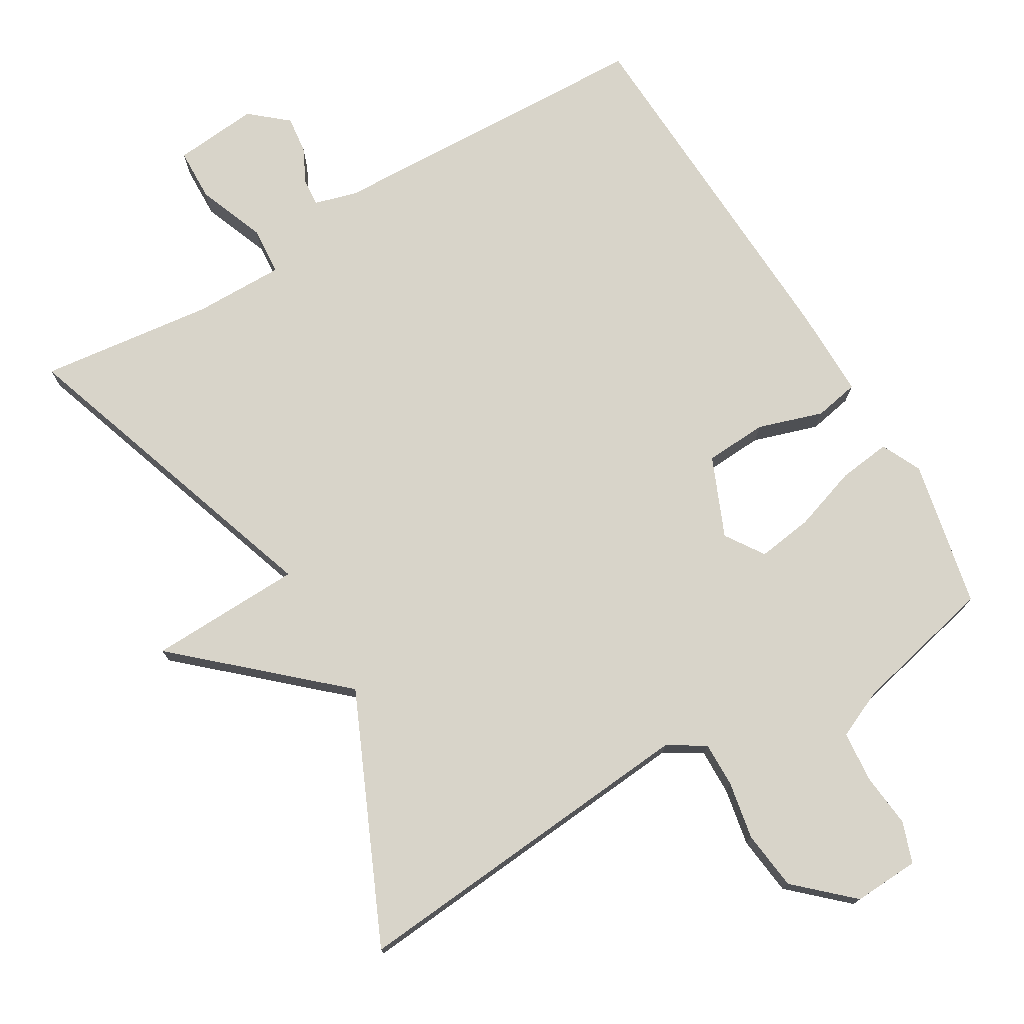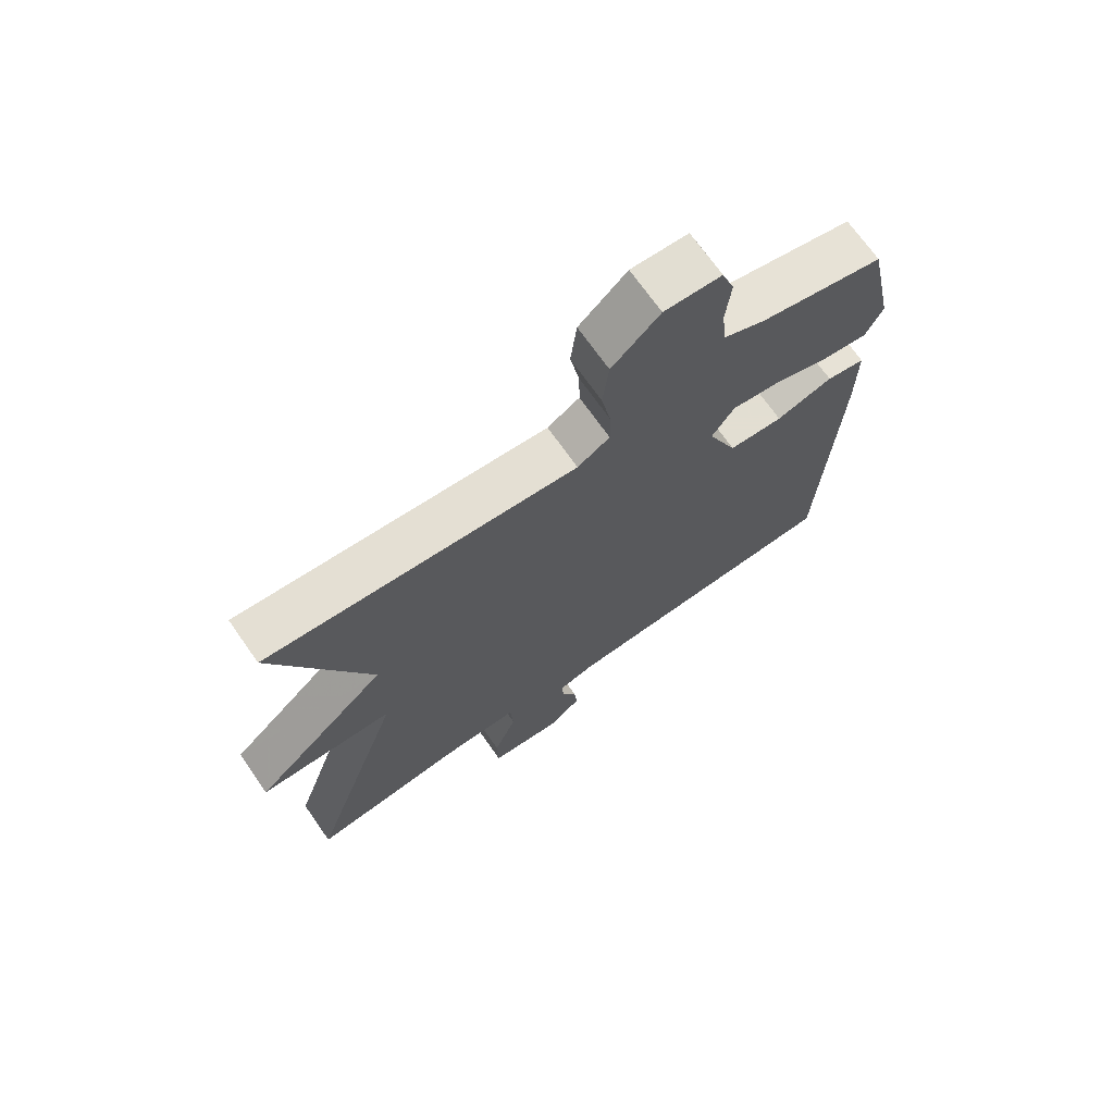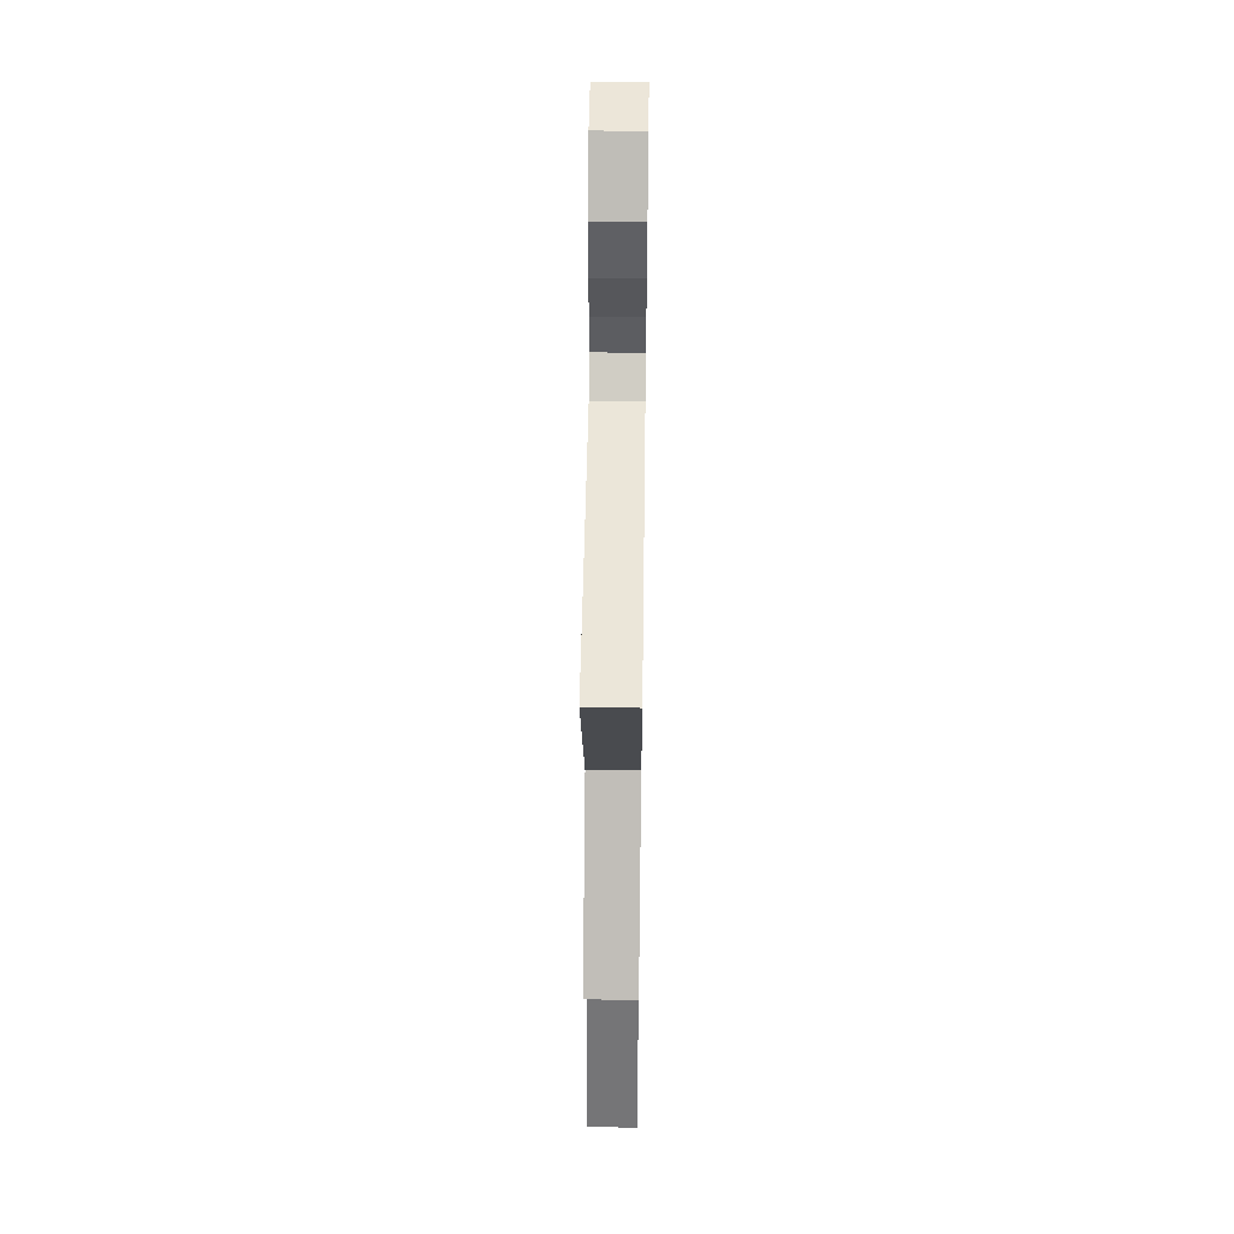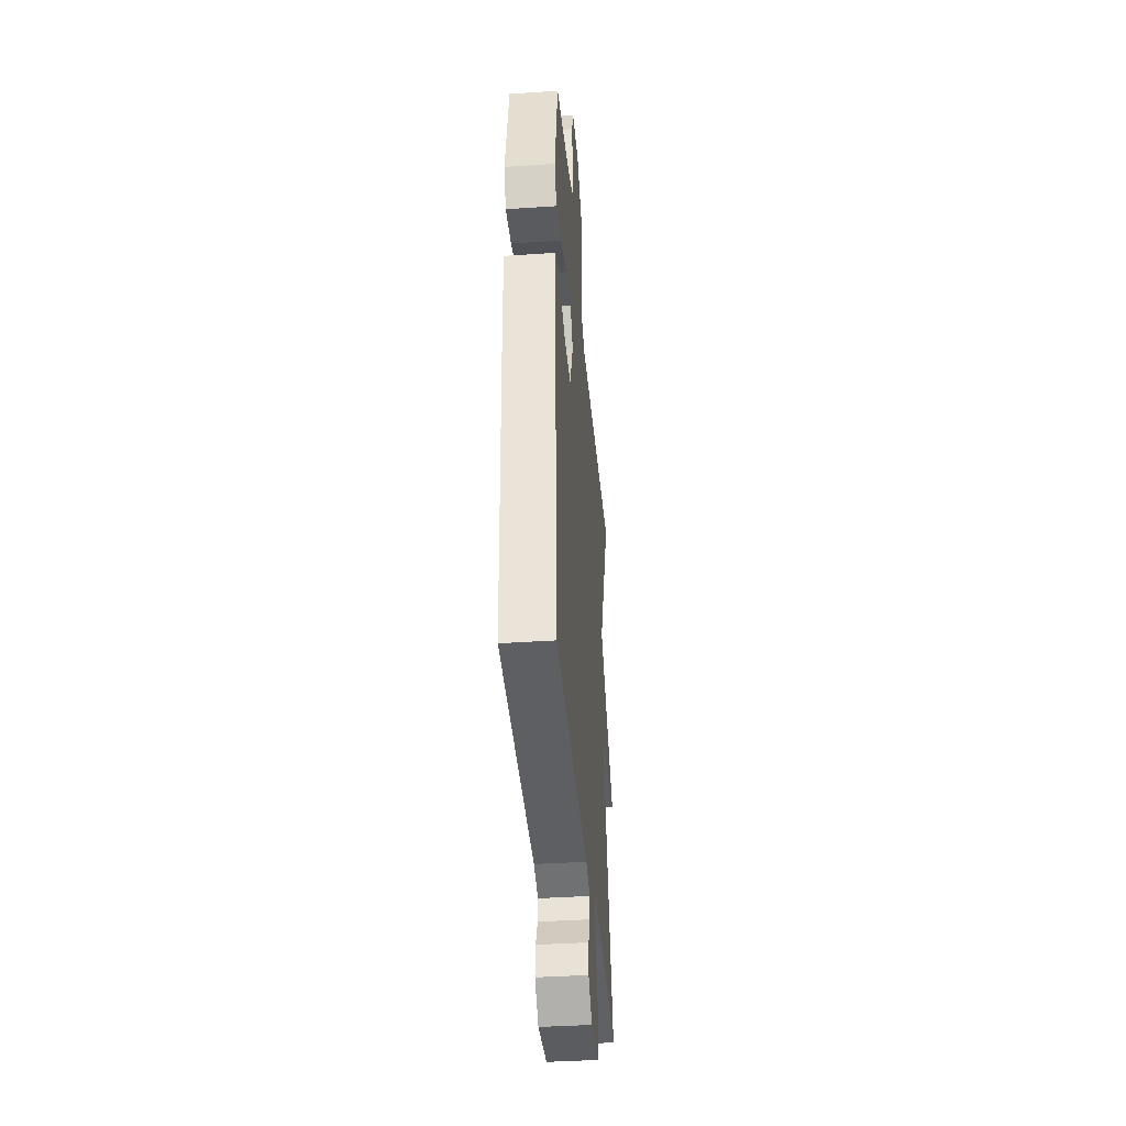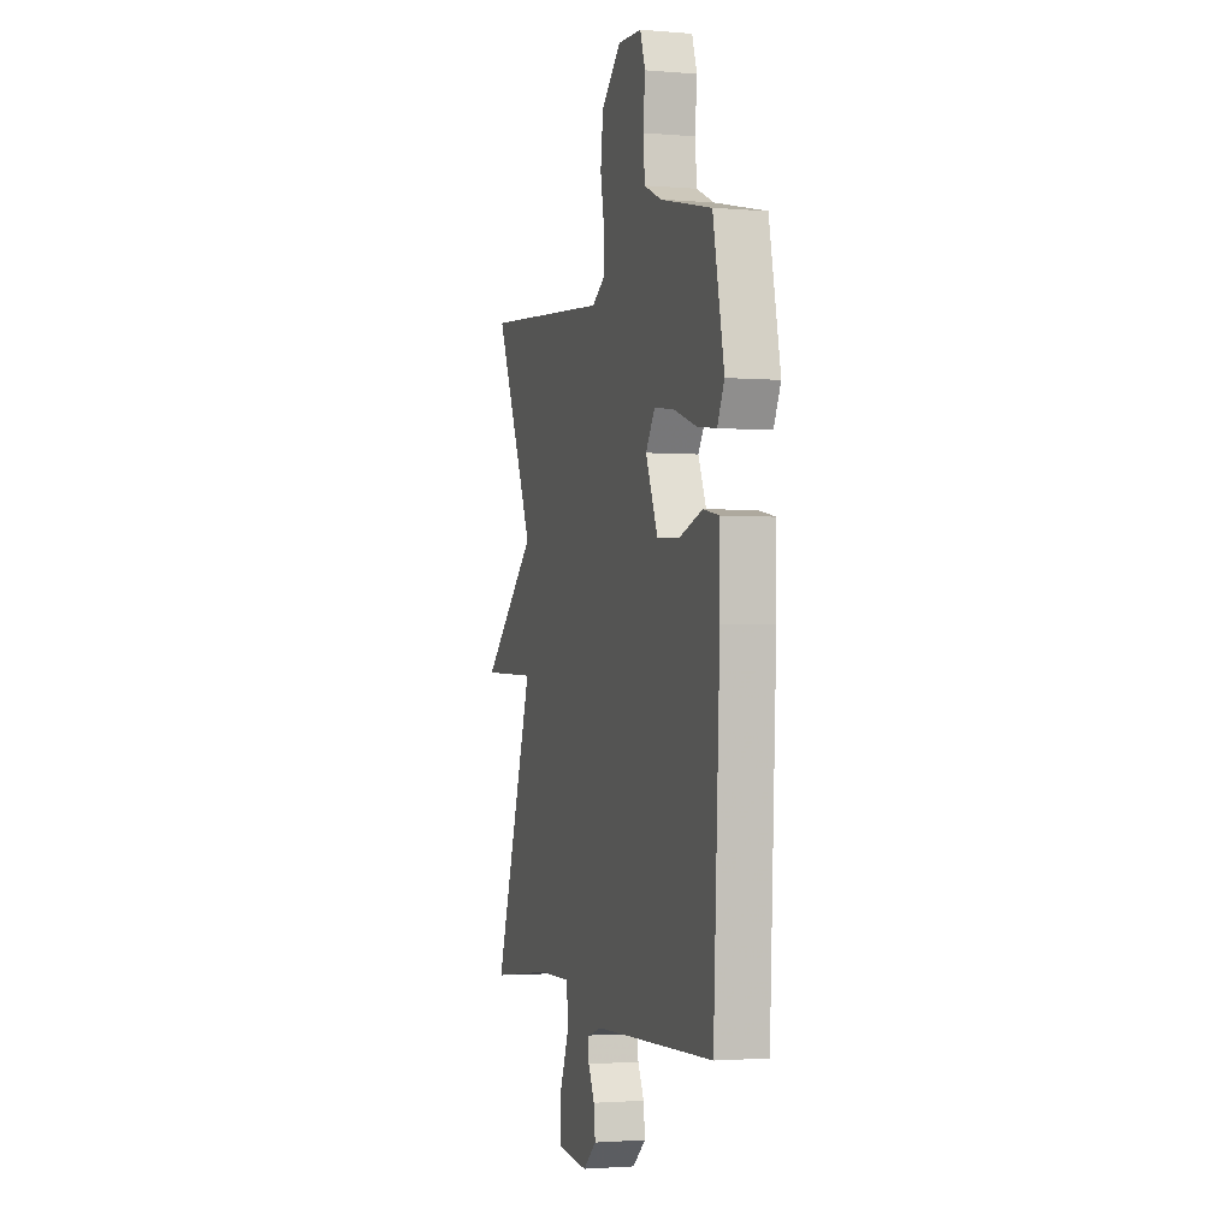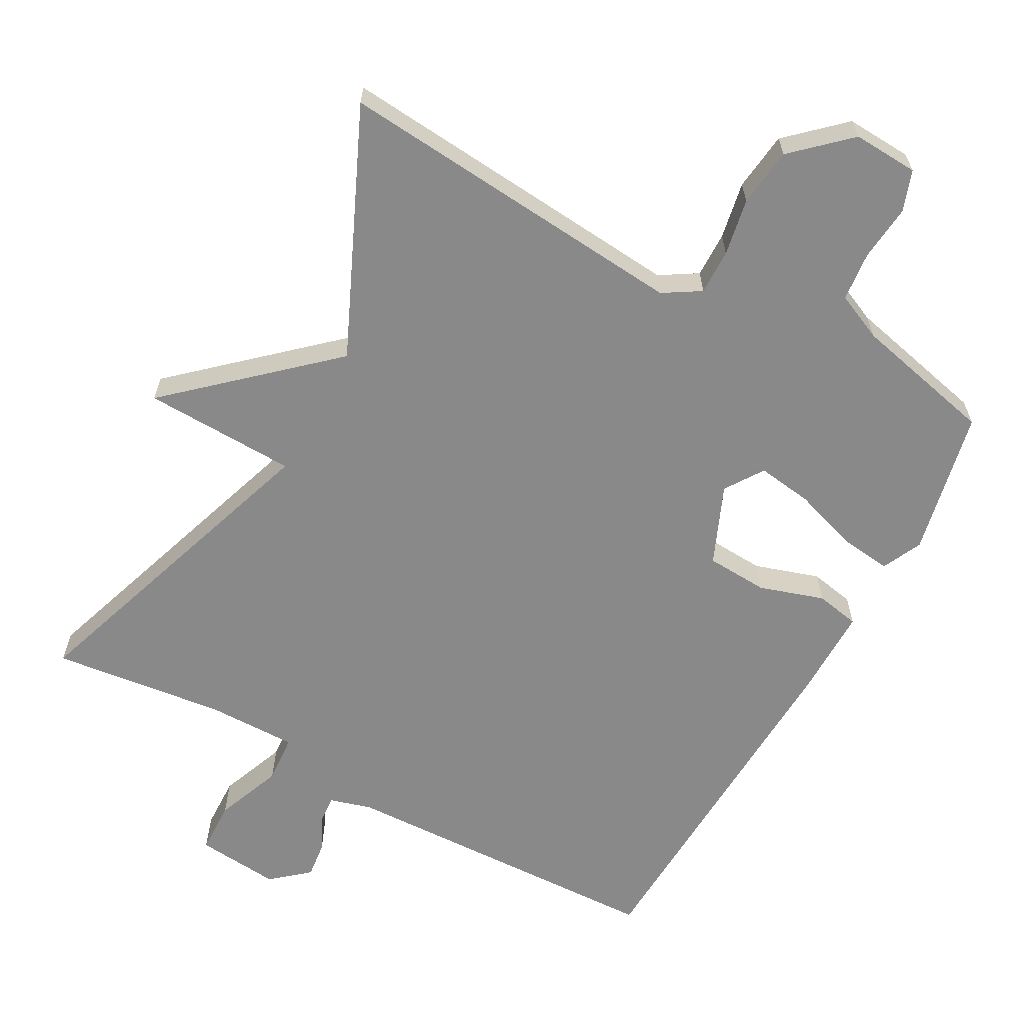
<metadata>
{"format":"obj","ext":"obj","renderer":"f3d","projection":"perspective","resolution":1024,"background":"white","views":[{"elev":75.3,"azim":-30.6,"up":"+Y"},{"elev":70.3,"azim":-35.0,"up":"+Z"},{"elev":52.0,"azim":-89.2,"up":"+Z"},{"elev":-39.2,"azim":94.8,"up":"+Z"},{"elev":-1.8,"azim":73.2,"up":"+Z"},{"elev":-63.3,"azim":-28.7,"up":"+Y"}]}
</metadata>
<code>
v -0.5 0.07 0.5
v 0 0.07 0.456
v 0.052 0.07 0.488
v 0.051 0.07 0.552
v 0.036 0.07 0.632
v 0.046 0.07 0.715
v 0.123 0.07 0.786
v 0.215 0.07 0.781
v 0.235 0.07 0.724
v 0.227 0.07 0.645
v 0.234 0.07 0.576
v 0.301 0.07 0.546
v 0.5 0.07 0.5
v 0.543 0.07 0.294
v 0.516 0.07 0.238
v 0.443 0.07 0.247
v 0.353 0.07 0.277
v 0.275 0.07 0.288
v 0.239 0.07 0.234
v 0.286 0.07 0.123
v 0.373 0.07 0.118
v 0.464 0.07 0.147
v 0.526 0.07 0.135
v 0.525 0.07 0.009
v 0.5 0.07 -0.5
v 0.036 0.07 -0.517
v -0.023 0.07 -0.534
v -0.02 0.07 -0.572
v 0.004 0.07 -0.621
v 0.01 0.07 -0.673
v -0.042 0.07 -0.717
v -0.16 0.07 -0.706
v -0.162 0.07 -0.632
v -0.125 0.07 -0.538
v -0.13 0.07 -0.47
v -0.257 0.07 -0.471
v -0.5 0.07 -0.5
v -0.346 0.07 -0.044
v -0.561 0.07 -0.037
v -0.346 0.07 0.156
v -0.5 0 0.5
v 0 0 0.456
v 0.052 0 0.488
v 0.051 0 0.552
v 0.036 0 0.632
v 0.046 0 0.715
v 0.123 0 0.786
v 0.215 0 0.781
v 0.235 0 0.724
v 0.227 0 0.645
v 0.234 0 0.576
v 0.301 0 0.546
v 0.5 0 0.5
v 0.543 0 0.294
v 0.516 0 0.238
v 0.443 0 0.247
v 0.353 0 0.277
v 0.275 0 0.288
v 0.239 0 0.234
v 0.286 0 0.123
v 0.373 0 0.118
v 0.464 0 0.147
v 0.526 0 0.135
v 0.525 0 0.009
v 0.5 0 -0.5
v 0.036 0 -0.517
v -0.023 0 -0.534
v -0.02 0 -0.572
v 0.004 0 -0.621
v 0.01 0 -0.673
v -0.042 0 -0.717
v -0.16 0 -0.706
v -0.162 0 -0.632
v -0.125 0 -0.538
v -0.13 0 -0.47
v -0.257 0 -0.471
v -0.5 0 -0.5
v -0.346 0 -0.044
v -0.561 0 -0.037
v -0.346 0 0.156
f 38 39 40
f 36 37 38
f 35 36 38 40
f 32 33 34
f 31 32 34
f 30 31 34
f 29 30 34
f 28 29 34
f 27 28 34 35
f 26 27 35 40
f 24 25 26
f 23 24 26
f 22 23 26
f 21 22 26
f 20 21 26 40
f 15 16 17
f 14 15 17
f 13 14 17
f 12 13 17
f 11 12 17 18
f 8 9 10
f 7 8 10
f 6 7 10
f 5 6 10
f 4 5 10
f 3 4 10 11
f 11 18 19
f 3 11 19
f 2 3 19
f 19 20 40
f 2 19 40
f 1 2 40
f 80 79 78
f 78 77 76
f 80 78 76 75
f 74 73 72
f 74 72 71
f 74 71 70
f 74 70 69
f 74 69 68
f 75 74 68 67
f 80 75 67 66
f 66 65 64
f 66 64 63
f 66 63 62
f 66 62 61
f 80 66 61 60
f 57 56 55
f 57 55 54
f 57 54 53
f 57 53 52
f 58 57 52 51
f 50 49 48
f 50 48 47
f 50 47 46
f 50 46 45
f 50 45 44
f 51 50 44 43
f 59 58 51
f 59 51 43
f 59 43 42
f 80 60 59
f 80 59 42
f 80 42 41
f 1 41 42 2
f 2 42 43 3
f 3 43 44 4
f 4 44 45 5
f 5 45 46 6
f 6 46 47 7
f 7 47 48 8
f 8 48 49 9
f 9 49 50 10
f 10 50 51 11
f 11 51 52 12
f 12 52 53 13
f 13 53 54 14
f 14 54 55 15
f 15 55 56 16
f 16 56 57 17
f 17 57 58 18
f 18 58 59 19
f 19 59 60 20
f 20 60 61 21
f 21 61 62 22
f 22 62 63 23
f 23 63 64 24
f 24 64 65 25
f 25 65 66 26
f 26 66 67 27
f 27 67 68 28
f 28 68 69 29
f 29 69 70 30
f 30 70 71 31
f 31 71 72 32
f 32 72 73 33
f 33 73 74 34
f 34 74 75 35
f 35 75 76 36
f 36 76 77 37
f 37 77 78 38
f 38 78 79 39
f 39 79 80 40
f 40 80 41 1

</code>
